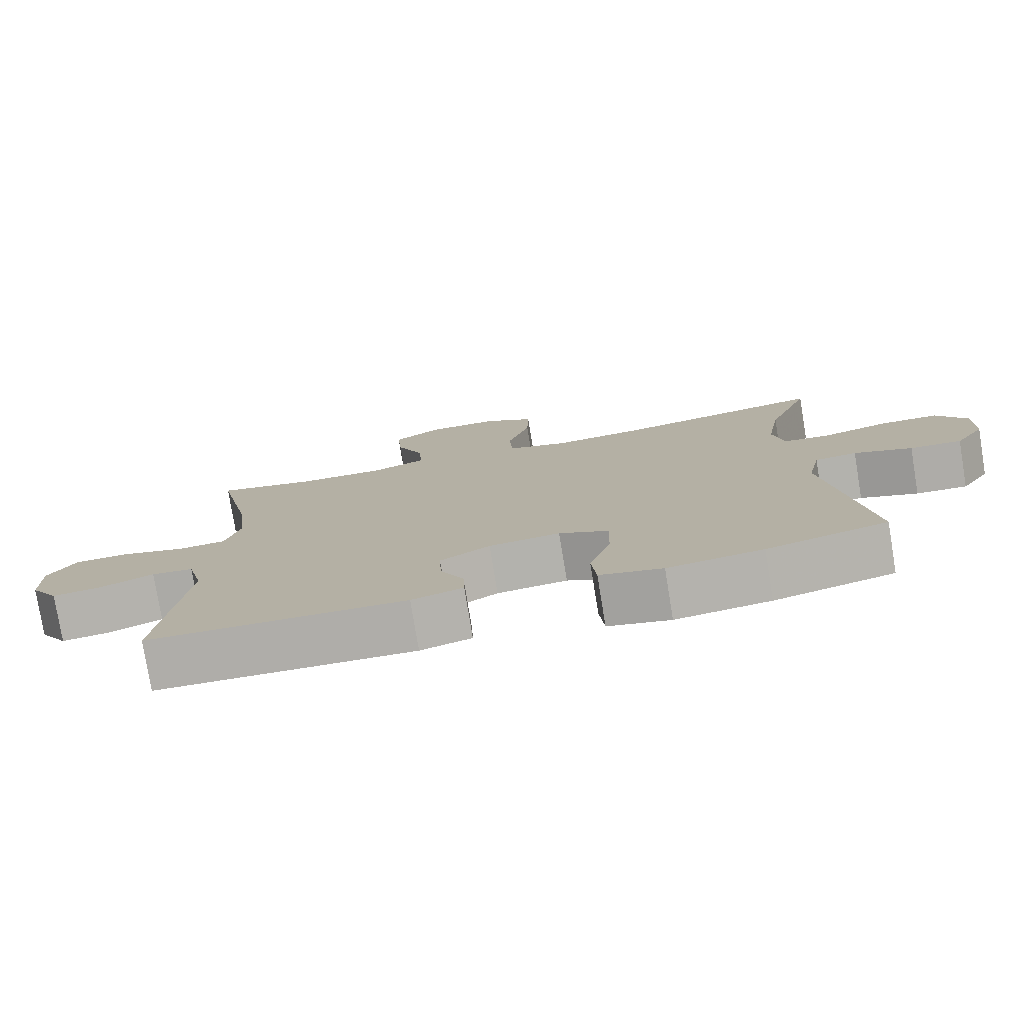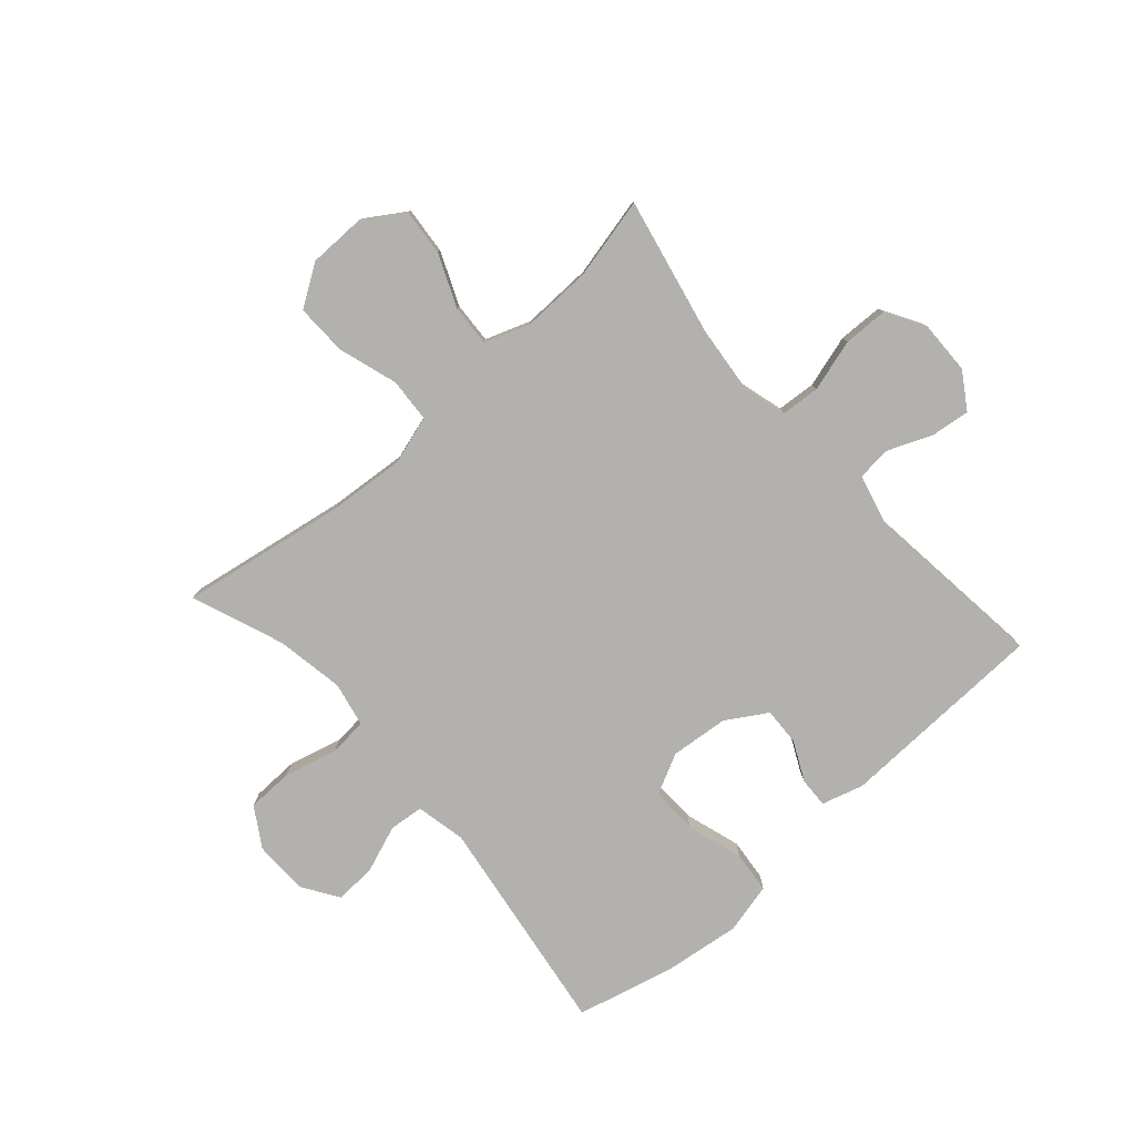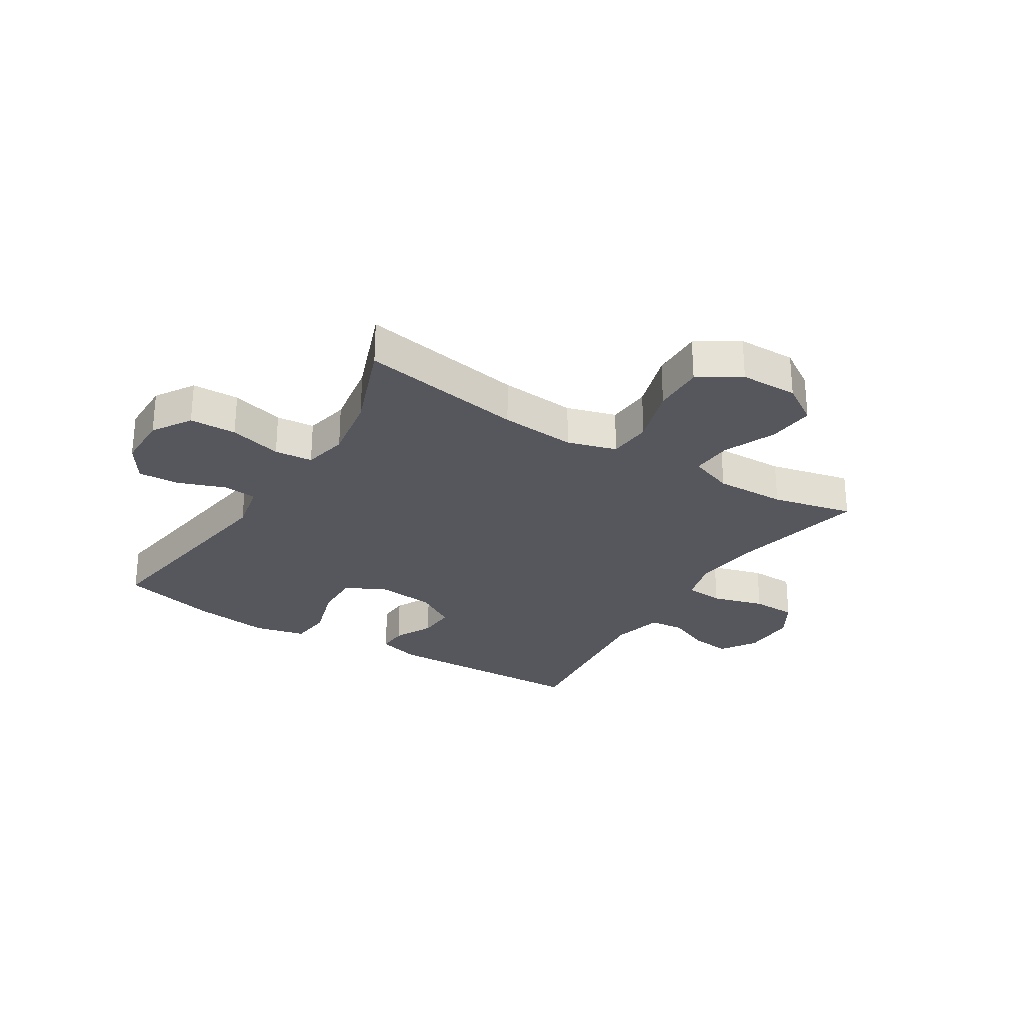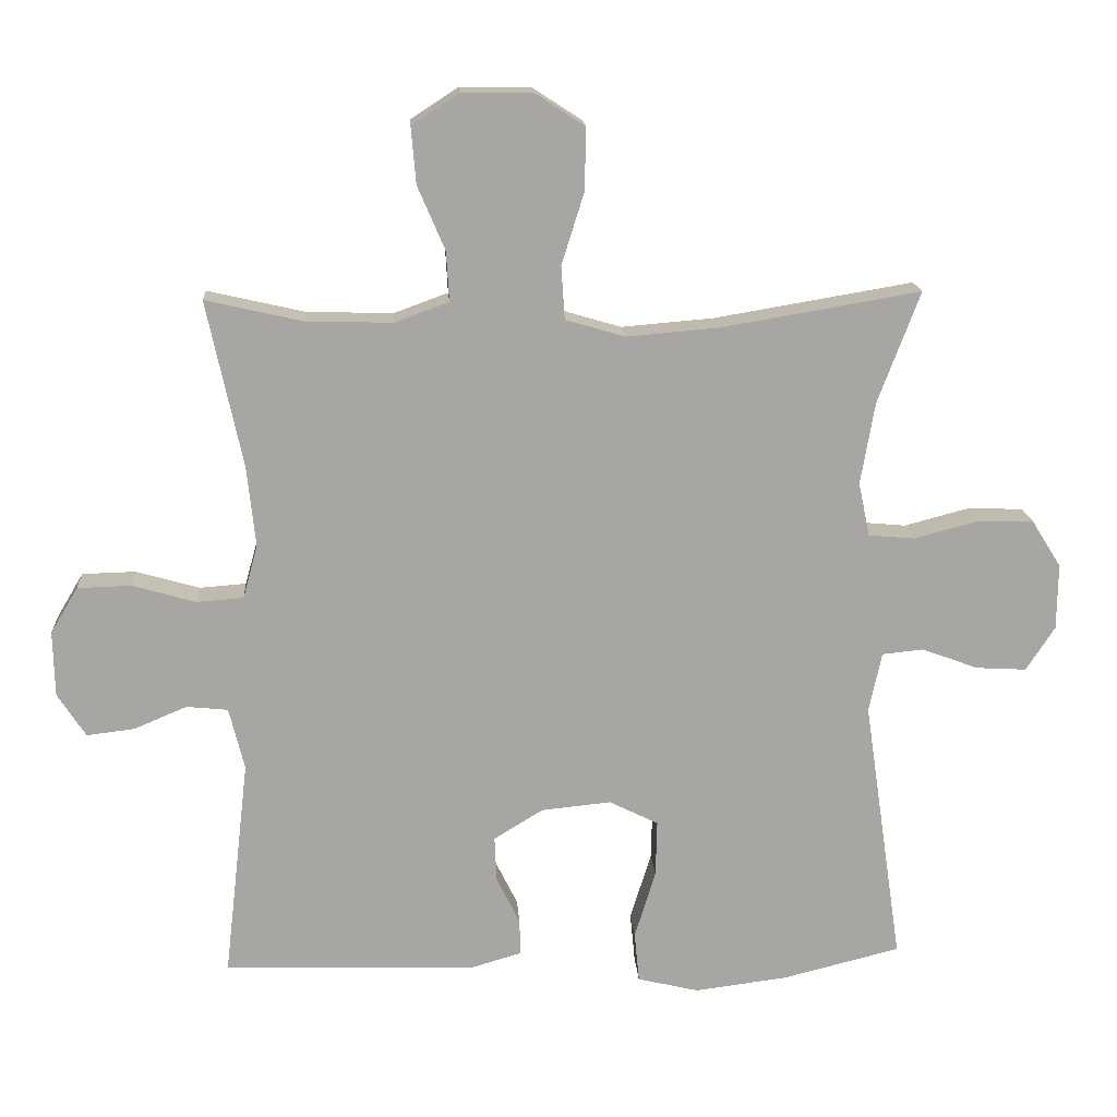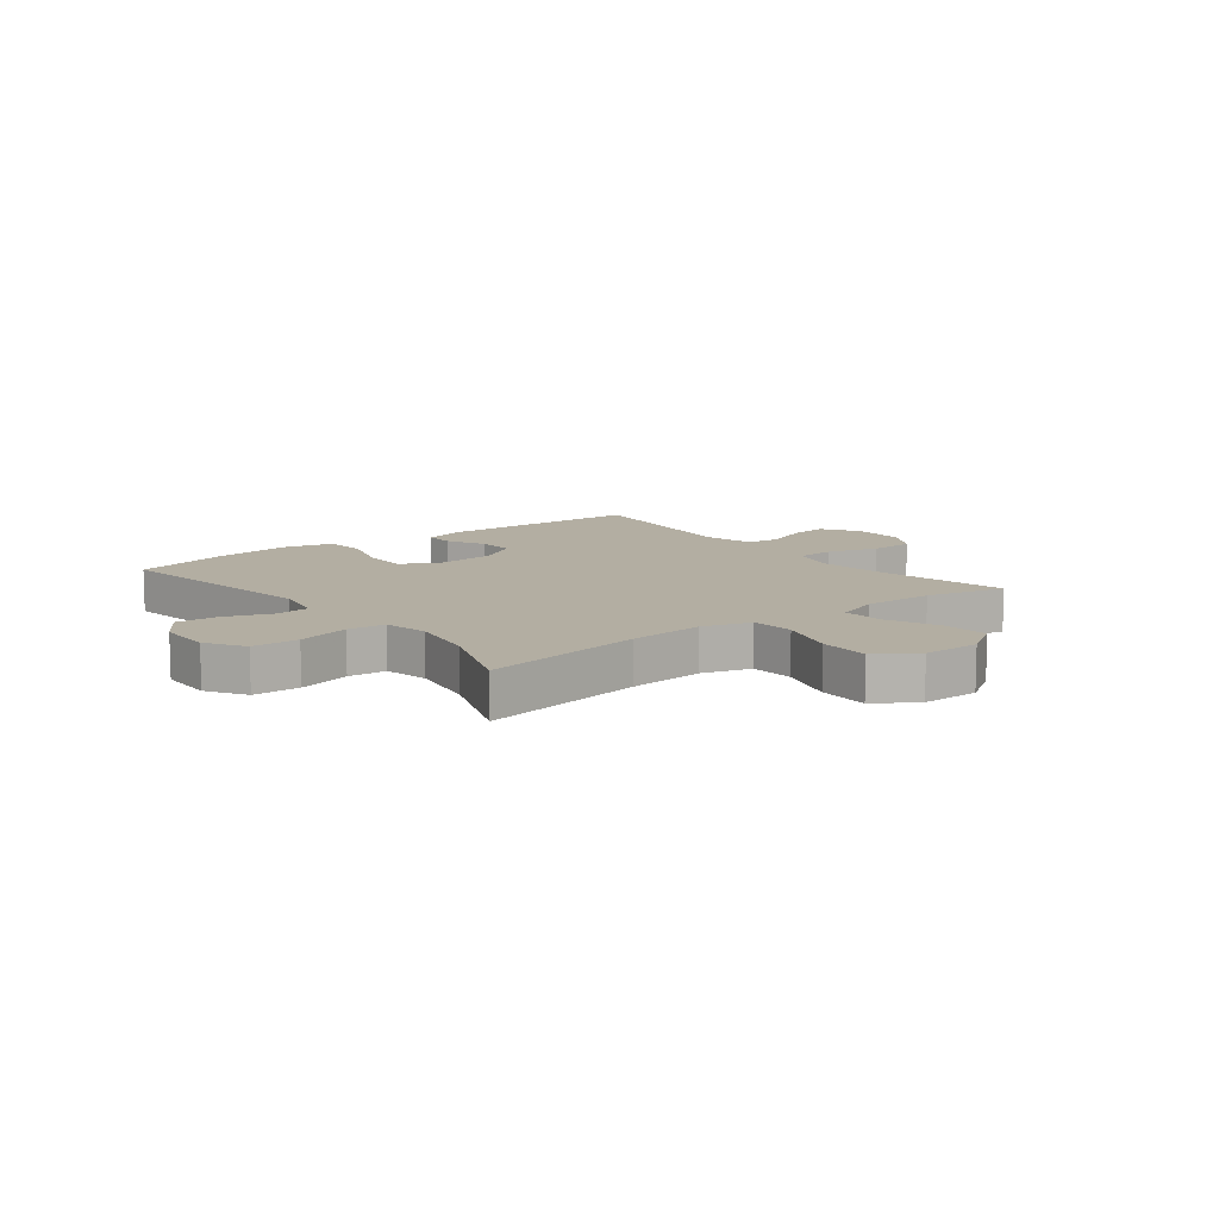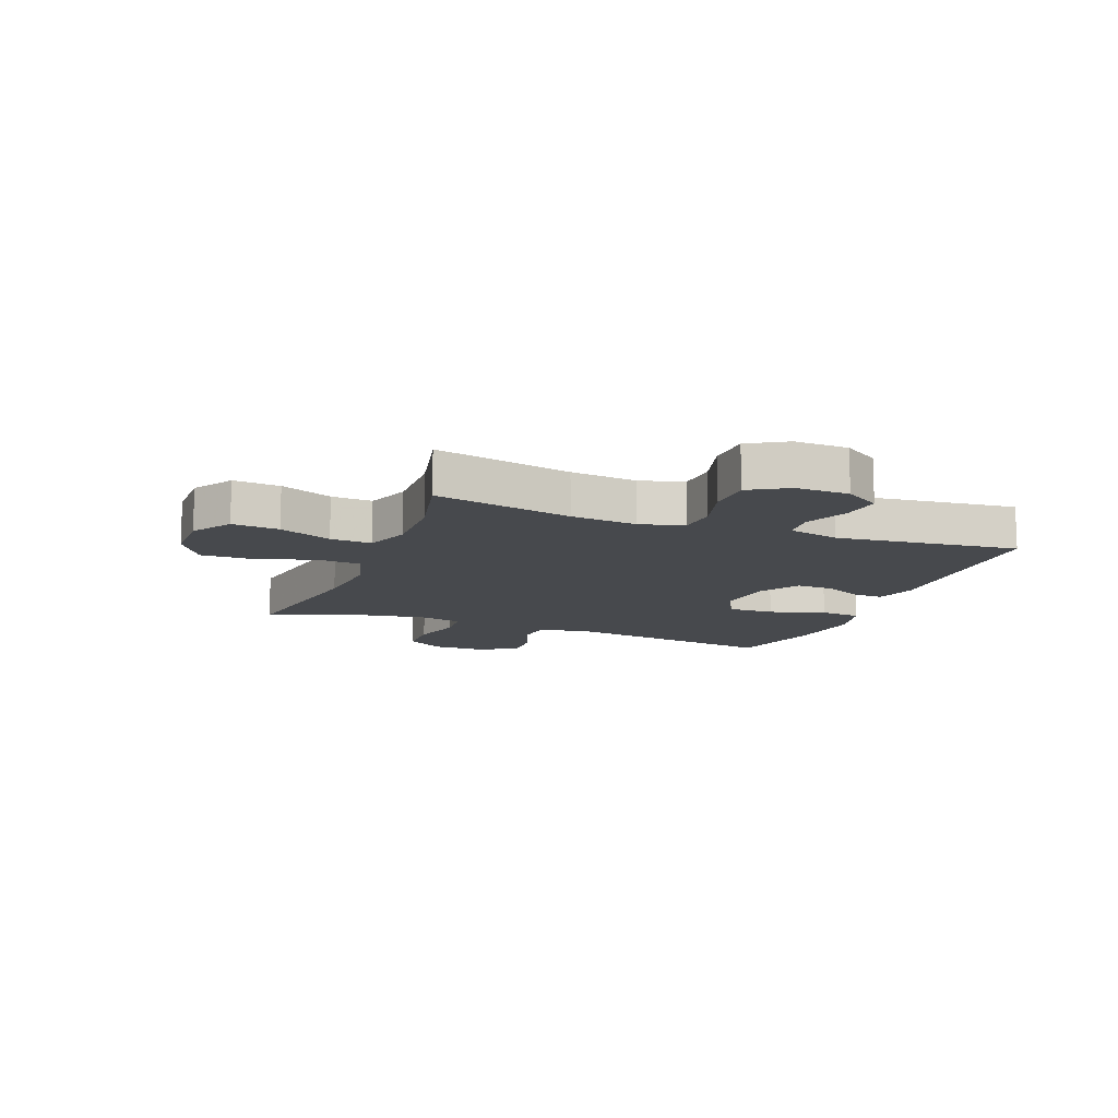
<metadata>
{"format":"obj","ext":"obj","renderer":"f3d","projection":"perspective","resolution":1024,"background":"white","views":[{"elev":-78.0,"azim":-170.7,"up":"+Z"},{"elev":-79.2,"azim":41.6,"up":"+Y"},{"elev":-27.6,"azim":-32.0,"up":"+Y"},{"elev":16.2,"azim":176.3,"up":"+Z"},{"elev":10.8,"azim":-37.9,"up":"+Y"},{"elev":-12.3,"azim":68.9,"up":"+Y"}]}
</metadata>
<code>
v -0.5 0.07 0.5
v -0.215 0.07 0.452
v -0.084 0.07 0.441
v 0.001 0.07 0.466
v 0.006 0.07 0.542
v -0.026 0.07 0.644
v -0.028 0.07 0.733
v 0.043 0.07 0.779
v 0.143 0.07 0.78
v 0.211 0.07 0.736
v 0.204 0.07 0.655
v 0.165 0.07 0.564
v 0.161 0.07 0.493
v 0.238 0.07 0.465
v 0.36 0.07 0.468
v 0.5 0.07 0.5
v 0.449 0.07 0.262
v 0.437 0.07 0.147
v 0.458 0.07 0.071
v 0.525 0.07 0.066
v 0.615 0.07 0.092
v 0.692 0.07 0.09
v 0.731 0.07 0.024
v 0.729 0.07 -0.069
v 0.689 0.07 -0.131
v 0.621 0.07 -0.123
v 0.545 0.07 -0.091
v 0.486 0.07 -0.097
v 0.464 0.07 -0.186
v 0.5 0.07 -0.5
v 0.138 0.07 -0.511
v 0.066 0.07 -0.49
v 0.068 0.07 -0.438
v 0.101 0.07 -0.371
v 0.104 0.07 -0.306
v 0.034 0.07 -0.263
v -0.066 0.07 -0.253
v -0.136 0.07 -0.288
v -0.134 0.07 -0.369
v -0.104 0.07 -0.466
v -0.111 0.07 -0.538
v -0.199 0.07 -0.559
v -0.332 0.07 -0.542
v -0.5 0.07 -0.5
v -0.444 0.07 -0.119
v -0.462 0.07 -0.033
v -0.521 0.07 -0.027
v -0.602 0.07 -0.057
v -0.674 0.07 -0.061
v -0.715 0.07 0.002
v -0.716 0.07 0.096
v -0.674 0.07 0.163
v -0.593 0.07 0.165
v -0.502 0.07 0.141
v -0.436 0.07 0.147
v -0.42 0.07 0.224
v -0.44 0.07 0.341
v -0.5 0 0.5
v -0.215 0 0.452
v -0.084 0 0.441
v 0.001 0 0.466
v 0.006 0 0.542
v -0.026 0 0.644
v -0.028 0 0.733
v 0.043 0 0.779
v 0.143 0 0.78
v 0.211 0 0.736
v 0.204 0 0.655
v 0.165 0 0.564
v 0.161 0 0.493
v 0.238 0 0.465
v 0.36 0 0.468
v 0.5 0 0.5
v 0.449 0 0.262
v 0.437 0 0.147
v 0.458 0 0.071
v 0.525 0 0.066
v 0.615 0 0.092
v 0.692 0 0.09
v 0.731 0 0.024
v 0.729 0 -0.069
v 0.689 0 -0.131
v 0.621 0 -0.123
v 0.545 0 -0.091
v 0.486 0 -0.097
v 0.464 0 -0.186
v 0.5 0 -0.5
v 0.138 0 -0.511
v 0.066 0 -0.49
v 0.068 0 -0.438
v 0.101 0 -0.371
v 0.104 0 -0.306
v 0.034 0 -0.263
v -0.066 0 -0.253
v -0.136 0 -0.288
v -0.134 0 -0.369
v -0.104 0 -0.466
v -0.111 0 -0.538
v -0.199 0 -0.559
v -0.332 0 -0.542
v -0.5 0 -0.5
v -0.444 0 -0.119
v -0.462 0 -0.033
v -0.521 0 -0.027
v -0.602 0 -0.057
v -0.674 0 -0.061
v -0.715 0 0.002
v -0.716 0 0.096
v -0.674 0 0.163
v -0.593 0 0.165
v -0.502 0 0.141
v -0.436 0 0.147
v -0.42 0 0.224
v -0.44 0 0.341
f 51 52 53 54
f 51 54 55
f 50 51 55
f 47 48 49 50
f 46 47 50 55
f 45 46 55 56
f 43 44 45
f 42 43 45 56
f 39 40 41 42
f 38 39 42 56
f 31 32 33 34
f 29 30 31 34
f 28 29 34 35
f 24 25 26 27
f 24 27 28
f 23 24 28
f 20 21 22 23
f 19 20 23 28
f 18 19 28 35
f 15 16 17
f 14 15 17 18
f 13 14 18 35
f 9 10 11 12
f 5 6 7 8
f 4 5 8 9
f 57 1 2
f 57 2 3
f 37 38 56 57
f 36 37 57 3
f 35 36 3 4
f 12 13 35
f 4 9 12 35
f 111 110 109 108
f 112 111 108
f 112 108 107
f 107 106 105 104
f 112 107 104 103
f 113 112 103 102
f 102 101 100
f 113 102 100 99
f 99 98 97 96
f 113 99 96 95
f 91 90 89 88
f 91 88 87 86
f 92 91 86 85
f 84 83 82 81
f 85 84 81
f 85 81 80
f 80 79 78 77
f 85 80 77 76
f 92 85 76 75
f 74 73 72
f 75 74 72 71
f 92 75 71 70
f 69 68 67 66
f 65 64 63 62
f 66 65 62 61
f 59 58 114
f 60 59 114
f 114 113 95 94
f 60 114 94 93
f 61 60 93 92
f 92 70 69
f 92 69 66 61
f 1 58 59 2
f 2 59 60 3
f 3 60 61 4
f 4 61 62 5
f 5 62 63 6
f 6 63 64 7
f 7 64 65 8
f 8 65 66 9
f 9 66 67 10
f 10 67 68 11
f 11 68 69 12
f 12 69 70 13
f 13 70 71 14
f 14 71 72 15
f 15 72 73 16
f 16 73 74 17
f 17 74 75 18
f 18 75 76 19
f 19 76 77 20
f 20 77 78 21
f 21 78 79 22
f 22 79 80 23
f 23 80 81 24
f 24 81 82 25
f 25 82 83 26
f 26 83 84 27
f 27 84 85 28
f 28 85 86 29
f 29 86 87 30
f 30 87 88 31
f 31 88 89 32
f 32 89 90 33
f 33 90 91 34
f 34 91 92 35
f 35 92 93 36
f 36 93 94 37
f 37 94 95 38
f 38 95 96 39
f 39 96 97 40
f 40 97 98 41
f 41 98 99 42
f 42 99 100 43
f 43 100 101 44
f 44 101 102 45
f 45 102 103 46
f 46 103 104 47
f 47 104 105 48
f 48 105 106 49
f 49 106 107 50
f 50 107 108 51
f 51 108 109 52
f 52 109 110 53
f 53 110 111 54
f 54 111 112 55
f 55 112 113 56
f 56 113 114 57
f 57 114 58 1

</code>
